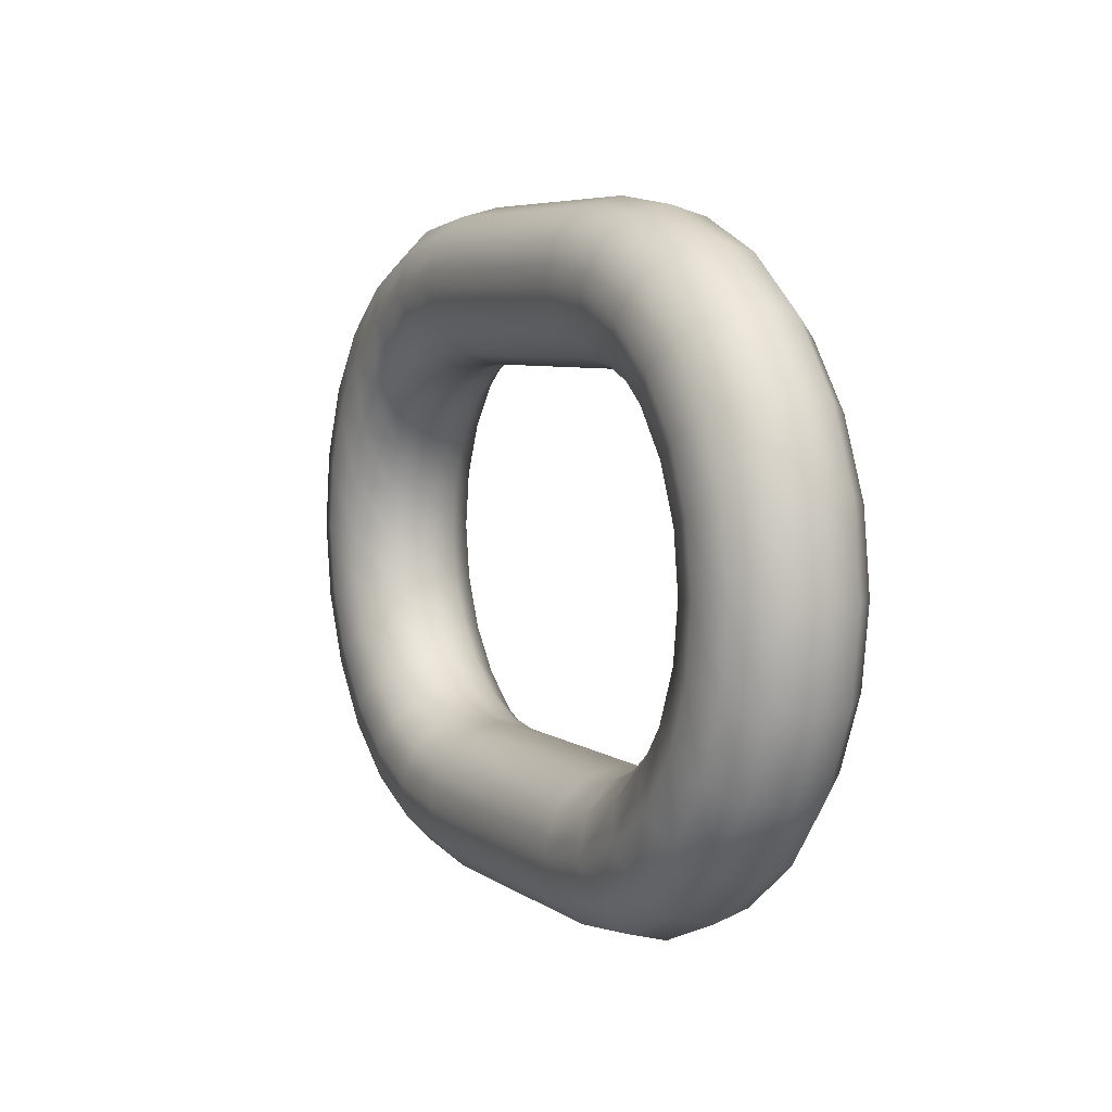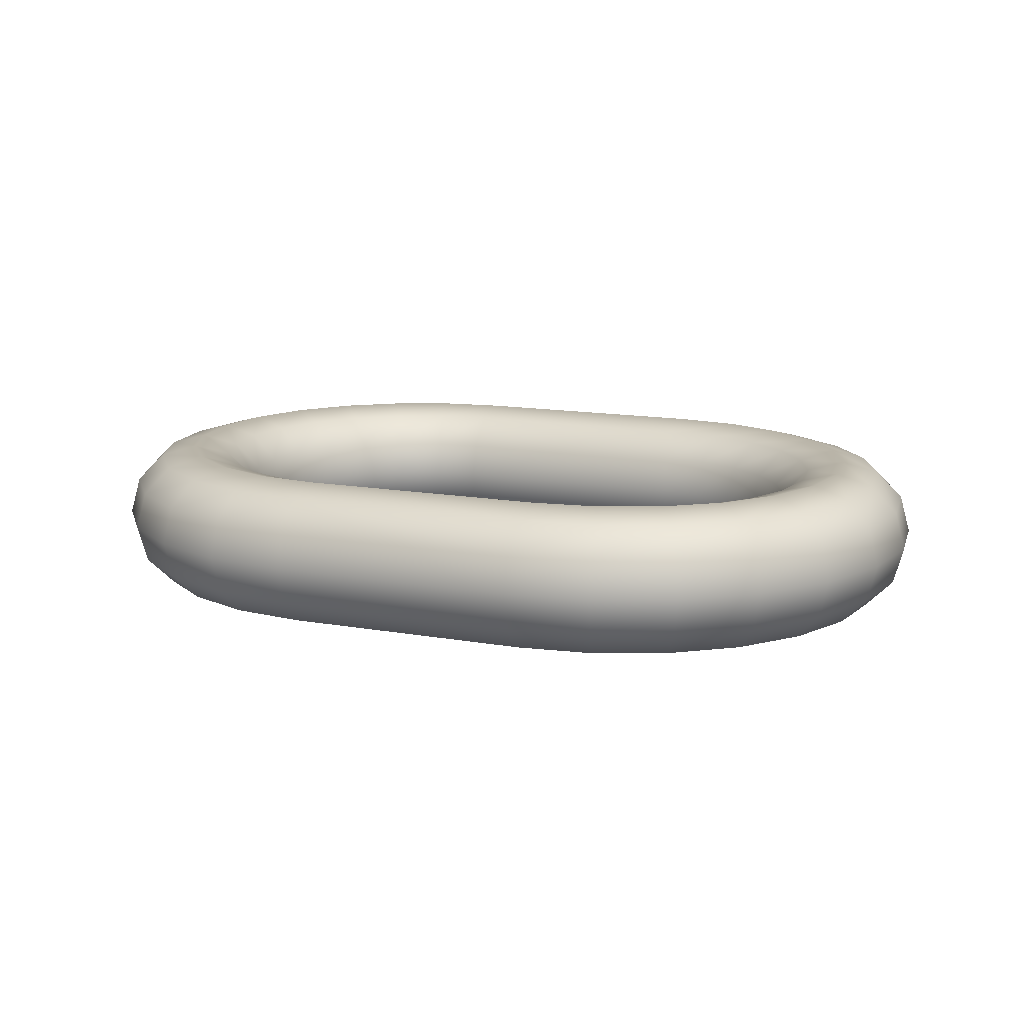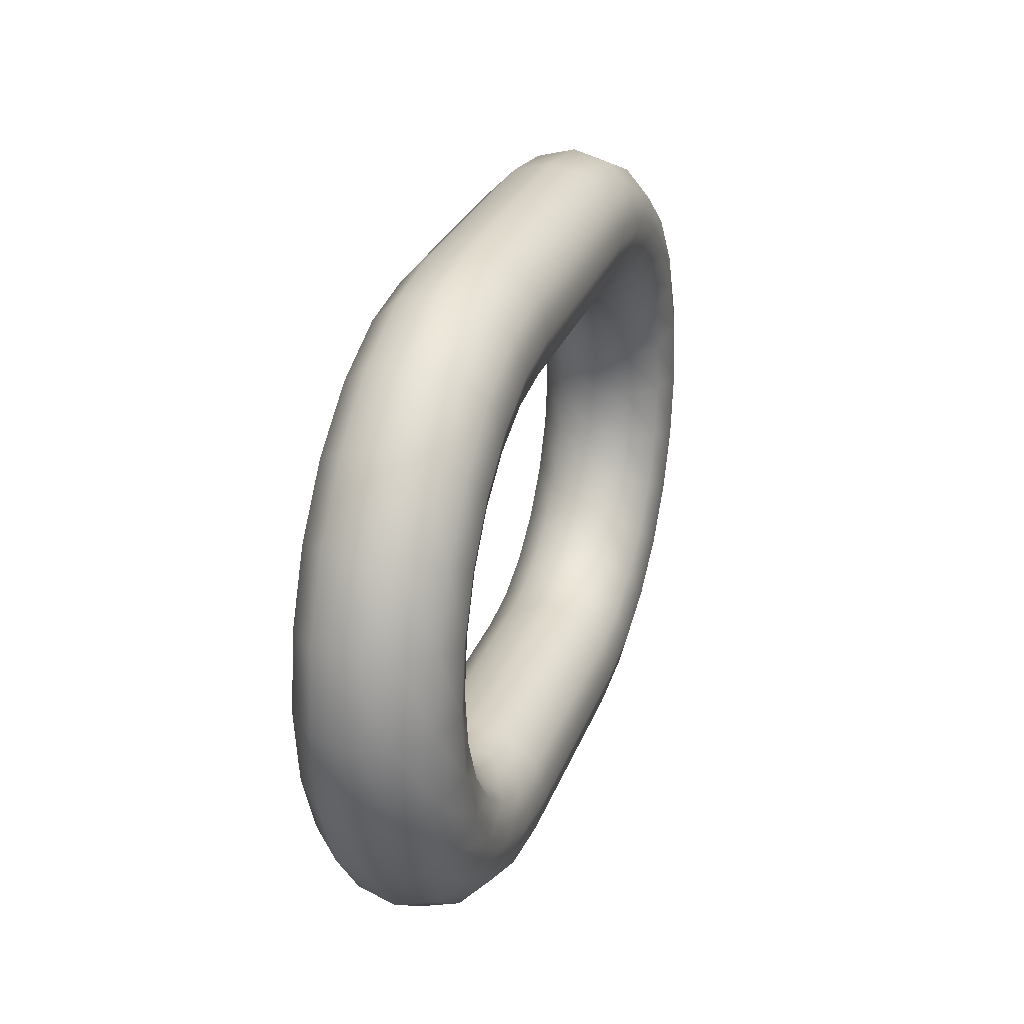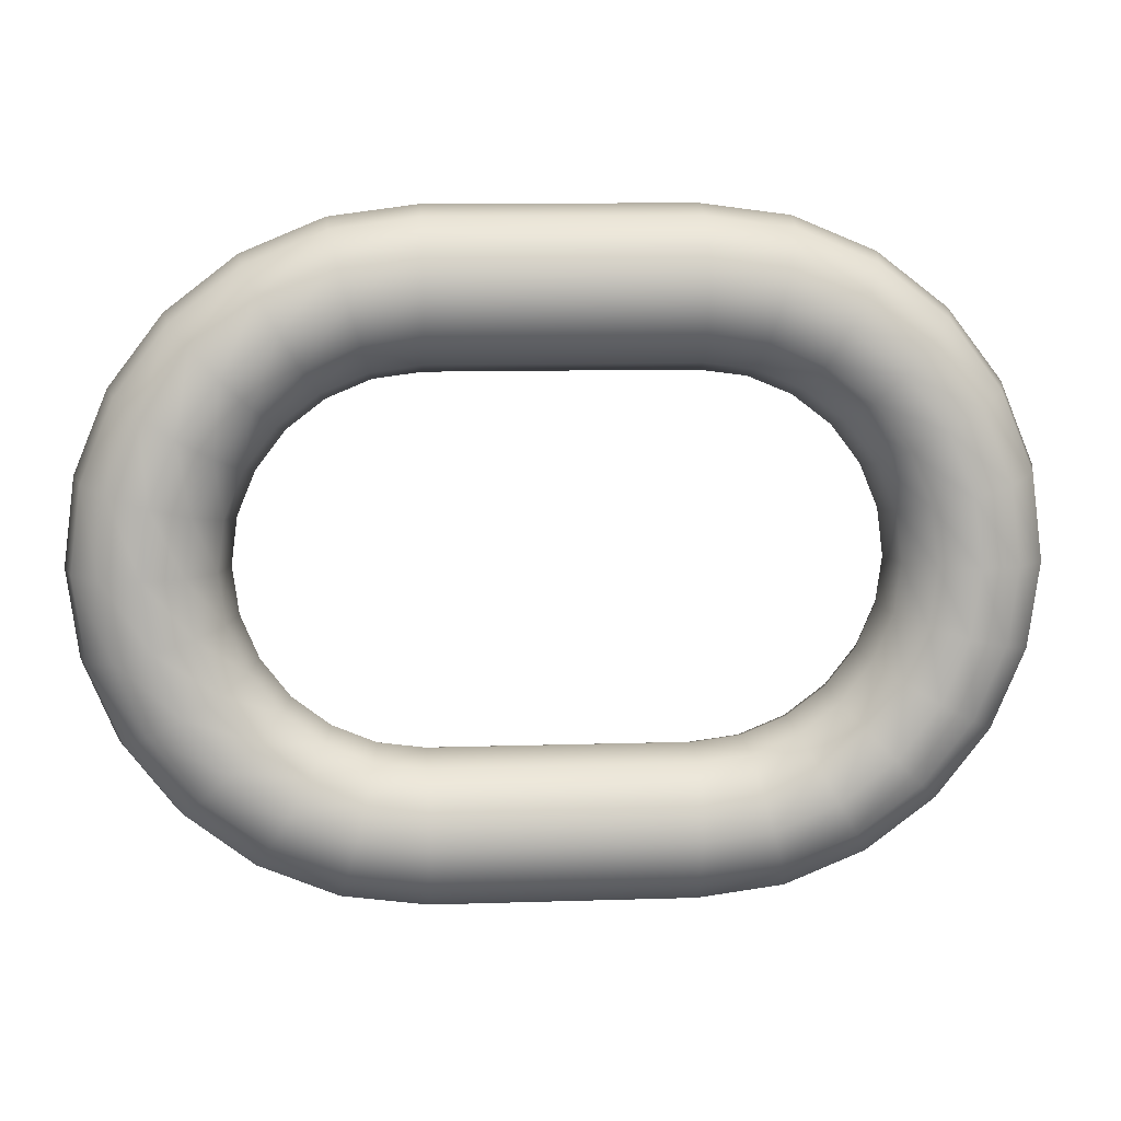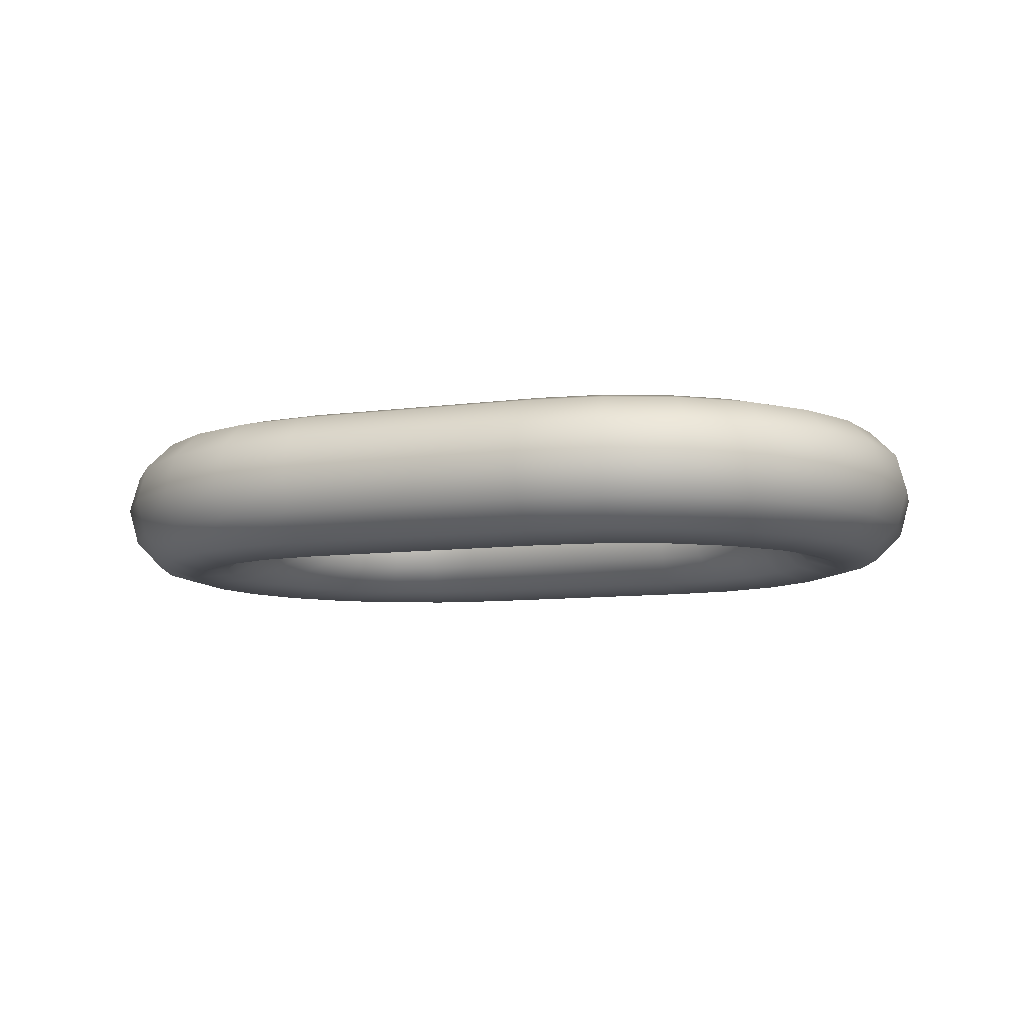
<metadata>
{"format":"obj","ext":"obj","renderer":"f3d","projection":"perspective","resolution":1024,"background":"white","views":[{"elev":5.8,"azim":62.9,"up":"+Z"},{"elev":13.2,"azim":-157.6,"up":"+Y"},{"elev":27.5,"azim":107.7,"up":"+Z"},{"elev":10.7,"azim":-4.6,"up":"+Z"},{"elev":-8.5,"azim":20.8,"up":"+Y"}]}
</metadata>
<code>
o Torus
v -0.5 -0 -1.3
v -0.5 0.15 -1.26
v -0.5 0.2598 -1.15
v -0.5 0.3 -1
v -0.5 0.2598 -0.85
v -0.5 0.15 -0.7402
v -0.5 -0 -0.7
v -0.5 -0.15 -0.7402
v -0.5 -0.2598 -0.85
v -0.5 -0.3 -1
v -0.5 -0.2598 -1.15
v -0.5 -0.15 -1.26
v -0.8365 -0 -1.256
v -0.8261 0.15 -1.217
v -0.7976 0.2598 -1.111
v -0.7588 0.3 -0.9659
v -0.72 0.2598 -0.821
v -0.6916 0.15 -0.715
v -0.6812 -0 -0.6761
v -0.6916 -0.15 -0.715
v -0.72 -0.2598 -0.821
v -0.7588 -0.3 -0.9659
v -0.7976 -0.2598 -1.111
v -0.8261 -0.15 -1.217
v -1.15 -0 -1.126
v -1.13 0.15 -1.091
v -1.075 0.2598 -0.9959
v -1 0.3 -0.866
v -0.925 0.2598 -0.7361
v -0.8701 0.15 -0.641
v -0.85 -0 -0.6062
v -0.8701 -0.15 -0.641
v -0.925 -0.2598 -0.7361
v -1 -0.3 -0.866
v -1.075 -0.2598 -0.9959
v -1.13 -0.15 -1.091
v -1.419 -0 -0.9192
v -1.391 0.15 -0.8908
v -1.313 0.2598 -0.8132
v -1.207 0.3 -0.7071
v -1.101 0.2598 -0.601
v -1.023 0.15 -0.5234
v -0.995 -0 -0.495
v -1.023 -0.15 -0.5234
v -1.101 -0.2598 -0.601
v -1.207 -0.3 -0.7071
v -1.313 -0.2598 -0.8132
v -1.391 -0.15 -0.8908
v -1.626 -0 -0.65
v -1.591 0.15 -0.6299
v -1.496 0.2598 -0.575
v -1.366 0.3 -0.5
v -1.236 0.2598 -0.425
v -1.141 0.15 -0.3701
v -1.106 -0 -0.35
v -1.141 -0.15 -0.3701
v -1.236 -0.2598 -0.425
v -1.366 -0.3 -0.5
v -1.496 -0.2598 -0.575
v -1.591 -0.15 -0.6299
v -1.756 -0 -0.3365
v -1.717 0.15 -0.3261
v -1.611 0.2598 -0.2976
v -1.466 0.3 -0.2588
v -1.321 0.2598 -0.22
v -1.215 0.15 -0.1916
v -1.176 -0 -0.1812
v -1.215 -0.15 -0.1916
v -1.321 -0.2598 -0.22
v -1.466 -0.3 -0.2588
v -1.611 -0.2598 -0.2976
v -1.717 -0.15 -0.3261
v -1.8 -0 -0
v -1.76 0.15 -0
v -1.65 0.2598 -0
v -1.5 0.3 -0
v -1.35 0.2598 -0
v -1.24 0.15 -0
v -1.2 -0 -0
v -1.24 -0.15 -0
v -1.35 -0.2598 -0
v -1.5 -0.3 -0
v -1.65 -0.2598 -0
v -1.76 -0.15 -0
v -1.756 -0 0.3365
v -1.717 0.15 0.3261
v -1.611 0.2598 0.2976
v -1.466 0.3 0.2588
v -1.321 0.2598 0.22
v -1.215 0.15 0.1916
v -1.176 -0 0.1812
v -1.215 -0.15 0.1916
v -1.321 -0.2598 0.22
v -1.466 -0.3 0.2588
v -1.611 -0.2598 0.2976
v -1.717 -0.15 0.3261
v -1.626 -0 0.65
v -1.591 0.15 0.6299
v -1.496 0.2598 0.575
v -1.366 0.3 0.5
v -1.236 0.2598 0.425
v -1.141 0.15 0.3701
v -1.106 -0 0.35
v -1.141 -0.15 0.3701
v -1.236 -0.2598 0.425
v -1.366 -0.3 0.5
v -1.496 -0.2598 0.575
v -1.591 -0.15 0.6299
v -1.419 -0 0.9192
v -1.391 0.15 0.8908
v -1.313 0.2598 0.8132
v -1.207 0.3 0.7071
v -1.101 0.2598 0.601
v -1.023 0.15 0.5234
v -0.995 -0 0.495
v -1.023 -0.15 0.5234
v -1.101 -0.2598 0.601
v -1.207 -0.3 0.7071
v -1.313 -0.2598 0.8132
v -1.391 -0.15 0.8908
v -1.15 -0 1.126
v -1.13 0.15 1.091
v -1.075 0.2598 0.9959
v -1 0.3 0.866
v -0.925 0.2598 0.7361
v -0.8701 0.15 0.641
v -0.85 -0 0.6062
v -0.8701 -0.15 0.641
v -0.925 -0.2598 0.7361
v -1 -0.3 0.866
v -1.075 -0.2598 0.9959
v -1.13 -0.15 1.091
v -0.8365 -0 1.256
v -0.8261 0.15 1.217
v -0.7976 0.2598 1.111
v -0.7588 0.3 0.9659
v -0.72 0.2598 0.821
v -0.6916 0.15 0.715
v -0.6812 -0 0.6761
v -0.6916 -0.15 0.715
v -0.72 -0.2598 0.821
v -0.7588 -0.3 0.9659
v -0.7976 -0.2598 1.111
v -0.8261 -0.15 1.217
v -0.5 -0 1.3
v -0.5 0.15 1.26
v -0.5 0.2598 1.15
v -0.5 0.3 1
v -0.5 0.2598 0.85
v -0.5 0.15 0.7402
v -0.5 -0 0.7
v -0.5 -0.15 0.7402
v -0.5 -0.2598 0.85
v -0.5 -0.3 1
v -0.5 -0.2598 1.15
v -0.5 -0.15 1.26
v 1.8 -0 0
v 1.76 0.15 0
v 1.65 0.2598 0
v 1.5 0.3 0
v 1.35 0.2598 0
v 1.24 0.15 0
v 1.2 -0 0
v 1.24 -0.15 0
v 1.35 -0.2598 0
v 1.5 -0.3 0
v 1.65 -0.2598 0
v 1.76 -0.15 0
v 1.756 -0 -0.3365
v 1.717 0.15 -0.3261
v 1.611 0.2598 -0.2976
v 1.466 0.3 -0.2588
v 1.321 0.2598 -0.22
v 1.215 0.15 -0.1916
v 1.176 -0 -0.1812
v 1.215 -0.15 -0.1916
v 1.321 -0.2598 -0.22
v 1.466 -0.3 -0.2588
v 1.611 -0.2598 -0.2976
v 1.717 -0.15 -0.3261
v 1.626 -0 -0.65
v 1.591 0.15 -0.6299
v 1.496 0.2598 -0.575
v 1.366 0.3 -0.5
v 1.236 0.2598 -0.425
v 1.141 0.15 -0.3701
v 1.106 -0 -0.35
v 1.141 -0.15 -0.3701
v 1.236 -0.2598 -0.425
v 1.366 -0.3 -0.5
v 1.496 -0.2598 -0.575
v 1.591 -0.15 -0.6299
v 1.419 -0 -0.9192
v 1.391 0.15 -0.8908
v 1.313 0.2598 -0.8132
v 1.207 0.3 -0.7071
v 1.101 0.2598 -0.601
v 1.023 0.15 -0.5234
v 0.995 -0 -0.495
v 1.023 -0.15 -0.5234
v 1.101 -0.2598 -0.601
v 1.207 -0.3 -0.7071
v 1.313 -0.2598 -0.8132
v 1.391 -0.15 -0.8908
v 1.15 -0 -1.126
v 1.13 0.15 -1.091
v 1.075 0.2598 -0.9959
v 1 0.3 -0.866
v 0.925 0.2598 -0.7361
v 0.8701 0.15 -0.641
v 0.85 -0 -0.6062
v 0.8701 -0.15 -0.641
v 0.925 -0.2598 -0.7361
v 1 -0.3 -0.866
v 1.075 -0.2598 -0.9959
v 1.13 -0.15 -1.091
v 0.8365 -0 -1.256
v 0.8261 0.15 -1.217
v 0.7976 0.2598 -1.111
v 0.7588 0.3 -0.9659
v 0.72 0.2598 -0.821
v 0.6916 0.15 -0.715
v 0.6812 -0 -0.6761
v 0.6916 -0.15 -0.715
v 0.72 -0.2598 -0.821
v 0.7588 -0.3 -0.9659
v 0.7976 -0.2598 -1.111
v 0.8261 -0.15 -1.217
v 0.5 -0 -1.3
v 0.5 0.15 -1.26
v 0.5 0.2598 -1.15
v 0.5 0.3 -1
v 0.5 0.2598 -0.85
v 0.5 0.15 -0.7402
v 0.5 -0 -0.7
v 0.5 -0.15 -0.7402
v 0.5 -0.2598 -0.85
v 0.5 -0.3 -1
v 0.5 -0.2598 -1.15
v 0.5 -0.15 -1.26
v 0.5 -0 1.3
v 0.5 0.15 1.26
v 0.5 0.2598 1.15
v 0.5 0.3 1
v 0.5 0.2598 0.85
v 0.5 0.15 0.7402
v 0.5 -0 0.7
v 0.5 -0.15 0.7402
v 0.5 -0.2598 0.85
v 0.5 -0.3 1
v 0.5 -0.2598 1.15
v 0.5 -0.15 1.26
v 0.8365 -0 1.256
v 0.8261 0.15 1.217
v 0.7976 0.2598 1.111
v 0.7588 0.3 0.9659
v 0.72 0.2598 0.821
v 0.6916 0.15 0.715
v 0.6812 -0 0.6761
v 0.6916 -0.15 0.715
v 0.72 -0.2598 0.821
v 0.7588 -0.3 0.9659
v 0.7976 -0.2598 1.111
v 0.8261 -0.15 1.217
v 1.15 -0 1.126
v 1.13 0.15 1.091
v 1.075 0.2598 0.9959
v 1 0.3 0.866
v 0.925 0.2598 0.7361
v 0.8701 0.15 0.641
v 0.85 -0 0.6062
v 0.8701 -0.15 0.641
v 0.925 -0.2598 0.7361
v 1 -0.3 0.866
v 1.075 -0.2598 0.9959
v 1.13 -0.15 1.091
v 1.419 -0 0.9192
v 1.391 0.15 0.8908
v 1.313 0.2598 0.8132
v 1.207 0.3 0.7071
v 1.101 0.2598 0.601
v 1.023 0.15 0.5234
v 0.995 -0 0.495
v 1.023 -0.15 0.5234
v 1.101 -0.2598 0.601
v 1.207 -0.3 0.7071
v 1.313 -0.2598 0.8132
v 1.391 -0.15 0.8908
v 1.626 -0 0.65
v 1.591 0.15 0.6299
v 1.496 0.2598 0.575
v 1.366 0.3 0.5
v 1.236 0.2598 0.425
v 1.141 0.15 0.3701
v 1.106 -0 0.35
v 1.141 -0.15 0.3701
v 1.236 -0.2598 0.425
v 1.366 -0.3 0.5
v 1.496 -0.2598 0.575
v 1.591 -0.15 0.6299
v 1.756 -0 0.3365
v 1.717 0.15 0.3261
v 1.611 0.2598 0.2976
v 1.466 0.3 0.2588
v 1.321 0.2598 0.22
v 1.215 0.15 0.1916
v 1.176 -0 0.1812
v 1.215 -0.15 0.1916
v 1.321 -0.2598 0.22
v 1.466 -0.3 0.2588
v 1.611 -0.2598 0.2976
v 1.717 -0.15 0.3261
f 1 13 14 2
f 2 14 15 3
f 3 15 16 4
f 4 16 17 5
f 5 17 18 6
f 6 18 19 7
f 7 19 20 8
f 8 20 21 9
f 9 21 22 10
f 10 22 23 11
f 11 23 24 12
f 12 24 13 1
f 13 25 26 14
f 14 26 27 15
f 15 27 28 16
f 16 28 29 17
f 17 29 30 18
f 18 30 31 19
f 19 31 32 20
f 20 32 33 21
f 21 33 34 22
f 22 34 35 23
f 23 35 36 24
f 24 36 25 13
f 25 37 38 26
f 26 38 39 27
f 27 39 40 28
f 28 40 41 29
f 29 41 42 30
f 30 42 43 31
f 31 43 44 32
f 32 44 45 33
f 33 45 46 34
f 34 46 47 35
f 35 47 48 36
f 36 48 37 25
f 37 49 50 38
f 38 50 51 39
f 39 51 52 40
f 40 52 53 41
f 41 53 54 42
f 42 54 55 43
f 43 55 56 44
f 44 56 57 45
f 45 57 58 46
f 46 58 59 47
f 47 59 60 48
f 48 60 49 37
f 49 61 62 50
f 50 62 63 51
f 51 63 64 52
f 52 64 65 53
f 53 65 66 54
f 54 66 67 55
f 55 67 68 56
f 56 68 69 57
f 57 69 70 58
f 58 70 71 59
f 59 71 72 60
f 60 72 61 49
f 61 73 74 62
f 62 74 75 63
f 63 75 76 64
f 64 76 77 65
f 65 77 78 66
f 66 78 79 67
f 67 79 80 68
f 68 80 81 69
f 69 81 82 70
f 70 82 83 71
f 71 83 84 72
f 72 84 73 61
f 73 85 86 74
f 74 86 87 75
f 75 87 88 76
f 76 88 89 77
f 77 89 90 78
f 78 90 91 79
f 79 91 92 80
f 80 92 93 81
f 81 93 94 82
f 82 94 95 83
f 83 95 96 84
f 84 96 85 73
f 85 97 98 86
f 86 98 99 87
f 87 99 100 88
f 88 100 101 89
f 89 101 102 90
f 90 102 103 91
f 91 103 104 92
f 92 104 105 93
f 93 105 106 94
f 94 106 107 95
f 95 107 108 96
f 96 108 97 85
f 97 109 110 98
f 98 110 111 99
f 99 111 112 100
f 100 112 113 101
f 101 113 114 102
f 102 114 115 103
f 103 115 116 104
f 104 116 117 105
f 105 117 118 106
f 106 118 119 107
f 107 119 120 108
f 108 120 109 97
f 109 121 122 110
f 110 122 123 111
f 111 123 124 112
f 112 124 125 113
f 113 125 126 114
f 114 126 127 115
f 115 127 128 116
f 116 128 129 117
f 117 129 130 118
f 118 130 131 119
f 119 131 132 120
f 120 132 121 109
f 121 133 134 122
f 122 134 135 123
f 123 135 136 124
f 124 136 137 125
f 125 137 138 126
f 126 138 139 127
f 127 139 140 128
f 128 140 141 129
f 129 141 142 130
f 130 142 143 131
f 131 143 144 132
f 132 144 133 121
f 133 145 146 134
f 134 146 147 135
f 135 147 148 136
f 136 148 149 137
f 137 149 150 138
f 138 150 151 139
f 139 151 152 140
f 140 152 153 141
f 141 153 154 142
f 142 154 155 143
f 143 155 156 144
f 144 156 145 133
f 3 4 232 231
f 152 151 247 248
f 148 147 243 244
f 10 11 239 238
f 6 7 235 234
f 155 154 250 251
f 2 3 231 230
f 151 150 246 247
f 147 146 242 243
f 9 10 238 237
f 5 6 234 233
f 154 153 249 250
f 1 2 230 229
f 150 149 245 246
f 12 1 229 240
f 146 145 241 242
f 8 9 237 236
f 145 156 252 241
f 4 5 233 232
f 153 152 248 249
f 149 148 244 245
f 11 12 240 239
f 7 8 236 235
f 156 155 251 252
f 157 169 170 158
f 158 170 171 159
f 159 171 172 160
f 160 172 173 161
f 161 173 174 162
f 162 174 175 163
f 163 175 176 164
f 164 176 177 165
f 165 177 178 166
f 166 178 179 167
f 167 179 180 168
f 168 180 169 157
f 169 181 182 170
f 170 182 183 171
f 171 183 184 172
f 172 184 185 173
f 173 185 186 174
f 174 186 187 175
f 175 187 188 176
f 176 188 189 177
f 177 189 190 178
f 178 190 191 179
f 179 191 192 180
f 180 192 181 169
f 181 193 194 182
f 182 194 195 183
f 183 195 196 184
f 184 196 197 185
f 185 197 198 186
f 186 198 199 187
f 187 199 200 188
f 188 200 201 189
f 189 201 202 190
f 190 202 203 191
f 191 203 204 192
f 192 204 193 181
f 193 205 206 194
f 194 206 207 195
f 195 207 208 196
f 196 208 209 197
f 197 209 210 198
f 198 210 211 199
f 199 211 212 200
f 200 212 213 201
f 201 213 214 202
f 202 214 215 203
f 203 215 216 204
f 204 216 205 193
f 205 217 218 206
f 206 218 219 207
f 207 219 220 208
f 208 220 221 209
f 209 221 222 210
f 210 222 223 211
f 211 223 224 212
f 212 224 225 213
f 213 225 226 214
f 214 226 227 215
f 215 227 228 216
f 216 228 217 205
f 217 229 230 218
f 218 230 231 219
f 219 231 232 220
f 220 232 233 221
f 221 233 234 222
f 222 234 235 223
f 223 235 236 224
f 224 236 237 225
f 225 237 238 226
f 226 238 239 227
f 227 239 240 228
f 228 240 229 217
f 241 253 254 242
f 242 254 255 243
f 243 255 256 244
f 244 256 257 245
f 245 257 258 246
f 246 258 259 247
f 247 259 260 248
f 248 260 261 249
f 249 261 262 250
f 250 262 263 251
f 251 263 264 252
f 252 264 253 241
f 253 265 266 254
f 254 266 267 255
f 255 267 268 256
f 256 268 269 257
f 257 269 270 258
f 258 270 271 259
f 259 271 272 260
f 260 272 273 261
f 261 273 274 262
f 262 274 275 263
f 263 275 276 264
f 264 276 265 253
f 265 277 278 266
f 266 278 279 267
f 267 279 280 268
f 268 280 281 269
f 269 281 282 270
f 270 282 283 271
f 271 283 284 272
f 272 284 285 273
f 273 285 286 274
f 274 286 287 275
f 275 287 288 276
f 276 288 277 265
f 277 289 290 278
f 278 290 291 279
f 279 291 292 280
f 280 292 293 281
f 281 293 294 282
f 282 294 295 283
f 283 295 296 284
f 284 296 297 285
f 285 297 298 286
f 286 298 299 287
f 287 299 300 288
f 288 300 289 277
f 289 301 302 290
f 290 302 303 291
f 291 303 304 292
f 292 304 305 293
f 293 305 306 294
f 294 306 307 295
f 295 307 308 296
f 296 308 309 297
f 297 309 310 298
f 298 310 311 299
f 299 311 312 300
f 300 312 301 289
f 301 157 158 302
f 302 158 159 303
f 303 159 160 304
f 304 160 161 305
f 305 161 162 306
f 306 162 163 307
f 307 163 164 308
f 308 164 165 309
f 309 165 166 310
f 310 166 167 311
f 311 167 168 312
f 312 168 157 301

</code>
